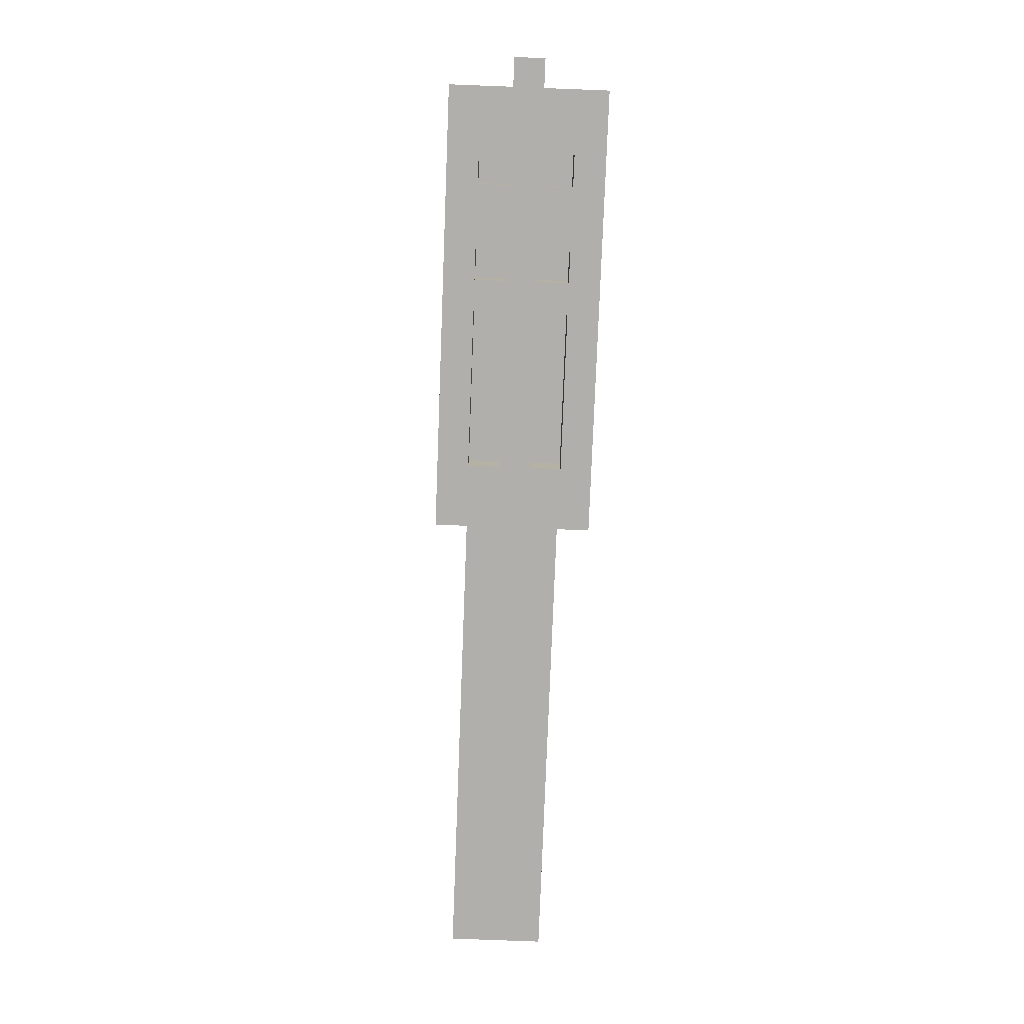
<metadata>
{"format":"obj","ext":"obj","renderer":"f3d","projection":"perspective","resolution":1024,"background":"white","views":[{"elev":-78.3,"azim":-92.2,"up":"+Z"}]}
</metadata>
<code>
o
v -0.4 1.8 0.5
v -0.4 1.8 0.4
v -0.4 1.9 0.5
v -0.4 1.9 0.4
v -0.3 1.6 0.7
v -0.3 1.6 0.2
v -0.3 1.7 0.6
v -0.3 1.7 0.3
v -0.3 1.8 0.5
v -0.3 1.8 0.4
v -0.3 1.9 0.5
v -0.3 1.9 0.4
v -0.3 2 0.6
v -0.3 2 0.3
v -0.3 2.1 0.7
v -0.3 2.1 0.2
v 0 1.6 0.6
v 0 1.6 0.5
v 0 1.6 0.4
v 0 1.6 0.3
v 0 1.7 0.7
v 0 1.7 0.6
v 0 1.7 0.5
v 0 1.7 0.4
v 0 1.7 0.3
v 0 1.7 0.2
v 0 1.8 0.7
v 0 1.8 0.6
v 0 1.8 0.3
v 0 1.8 0.2
v 0 1.9 0.7
v 0 1.9 0.6
v 0 1.9 0.3
v 0 1.9 0.2
v 0 2 0.7
v 0 2 0.6
v 0 2 0.5
v 0 2 0.4
v 0 2 0.3
v 0 2 0.2
v 0 2.1 0.6
v 0 2.1 0.5
v 0 2.1 0.4
v 0 2.1 0.3
v 0.3 1.6 0.6
v 0.3 1.6 0.5
v 0.3 1.6 0.4
v 0.3 1.6 0.3
v 0.3 1.7 0.7
v 0.3 1.7 0.6
v 0.3 1.7 0.5
v 0.3 1.7 0.4
v 0.3 1.7 0.3
v 0.3 1.7 0.2
v 0.3 1.8 0.7
v 0.3 1.8 0.6
v 0.3 1.8 0.3
v 0.3 1.8 0.2
v 0.3 1.9 0.7
v 0.3 1.9 0.6
v 0.3 1.9 0.3
v 0.3 1.9 0.2
v 0.3 2 0.7
v 0.3 2 0.6
v 0.3 2 0.5
v 0.3 2 0.4
v 0.3 2 0.3
v 0.3 2 0.2
v 0.3 2.1 0.6
v 0.3 2.1 0.5
v 0.3 2.1 0.4
v 0.3 2.1 0.3
v 0.9 1.6 0.6
v 0.9 1.6 0.5
v 0.9 1.6 0.4
v 0.9 1.6 0.3
v 0.9 1.7 0.7
v 0.9 1.7 0.6
v 0.9 1.7 0.5
v 0.9 1.7 0.4
v 0.9 1.7 0.3
v 0.9 1.7 0.2
v 0.9 1.8 0.7
v 0.9 1.8 0.6
v 0.9 1.8 0.3
v 0.9 1.8 0.2
v 0.9 1.9 0.7
v 0.9 1.9 0.6
v 0.9 1.9 0.3
v 0.9 1.9 0.2
v 0.9 2 0.7
v 0.9 2 0.6
v 0.9 2 0.5
v 0.9 2 0.4
v 0.9 2 0.3
v 0.9 2 0.2
v 0.9 2.1 0.6
v 0.9 2.1 0.5
v 0.9 2.1 0.4
v 0.9 2.1 0.3
v 1.8 1.8 0.5
v 1.8 1.8 0.4
v 1.8 1.9 0.5
v 1.8 1.9 0.4
v -0.1 1.6 0.6
v -0.1 1.6 0.5
v -0.1 1.6 0.4
v -0.1 1.6 0.3
v -0.1 1.7 0.7
v -0.1 1.7 0.6
v -0.1 1.7 0.5
v -0.1 1.7 0.4
v -0.1 1.7 0.3
v -0.1 1.7 0.2
v -0.1 1.8 0.7
v -0.1 1.8 0.6
v -0.1 1.8 0.3
v -0.1 1.8 0.2
v -0.1 1.9 0.7
v -0.1 1.9 0.6
v -0.1 1.9 0.3
v -0.1 1.9 0.2
v -0.1 2 0.7
v -0.1 2 0.6
v -0.1 2 0.5
v -0.1 2 0.4
v -0.1 2 0.3
v -0.1 2 0.2
v -0.1 2.1 0.6
v -0.1 2.1 0.5
v -0.1 2.1 0.4
v -0.1 2.1 0.3
v 0.2 1.6 0.6
v 0.2 1.6 0.5
v 0.2 1.6 0.4
v 0.2 1.6 0.3
v 0.2 1.7 0.7
v 0.2 1.7 0.6
v 0.2 1.7 0.5
v 0.2 1.7 0.4
v 0.2 1.7 0.3
v 0.2 1.7 0.2
v 0.2 1.8 0.7
v 0.2 1.8 0.6
v 0.2 1.8 0.3
v 0.2 1.8 0.2
v 0.2 1.9 0.7
v 0.2 1.9 0.6
v 0.2 1.9 0.3
v 0.2 1.9 0.2
v 0.2 2 0.7
v 0.2 2 0.6
v 0.2 2 0.5
v 0.2 2 0.4
v 0.2 2 0.3
v 0.2 2 0.2
v 0.2 2.1 0.6
v 0.2 2.1 0.5
v 0.2 2.1 0.4
v 0.2 2.1 0.3
v 0.4 1.6 0.6
v 0.4 1.6 0.5
v 0.4 1.6 0.4
v 0.4 1.6 0.3
v 0.4 1.7 0.7
v 0.4 1.7 0.6
v 0.4 1.7 0.5
v 0.4 1.7 0.4
v 0.4 1.7 0.3
v 0.4 1.7 0.2
v 0.4 1.8 0.7
v 0.4 1.8 0.6
v 0.4 1.8 0.3
v 0.4 1.8 0.2
v 0.4 1.9 0.7
v 0.4 1.9 0.6
v 0.4 1.9 0.3
v 0.4 1.9 0.2
v 0.4 2 0.7
v 0.4 2 0.6
v 0.4 2 0.5
v 0.4 2 0.4
v 0.4 2 0.3
v 0.4 2 0.2
v 0.4 2.1 0.6
v 0.4 2.1 0.5
v 0.4 2.1 0.4
v 0.4 2.1 0.3
v 1.1 1.6 0.7
v 1.1 1.6 0.2
v 1.1 1.7 0.6
v 1.1 1.7 0.3
v 1.1 2 0.6
v 1.1 2 0.3
v 1.1 2.1 0.7
v 1.1 2.1 0.2
v 1.7 1.8 0.5
v 1.7 1.8 0.4
v 1.7 1.9 0.5
v 1.7 1.9 0.4
v 2.5 1.8 0.5
v 2.5 1.8 0.4
v 2.5 1.9 0.5
v 2.5 1.9 0.4
v 2.6 1.7 0.6
v 2.6 1.7 0.3
v 2.6 1.8 0.5
v 2.6 1.8 0.4
v 2.6 1.9 0.5
v 2.6 1.9 0.4
v 2.6 2 0.6
v 2.6 2 0.3
v -0.3 1.6 0.7
v -0.3 2.1 0.7
v -0.2 1.6 0.7
v -0.2 2.1 0.7
v -0.1 1.7 0.7
v -0.1 1.8 0.7
v -0.1 1.9 0.7
v -0.1 2 0.7
v 0 1.7 0.7
v 0 1.8 0.7
v 0 1.9 0.7
v 0 2 0.7
v 0.2 1.7 0.7
v 0.2 1.8 0.7
v 0.2 1.9 0.7
v 0.2 2 0.7
v 0.3 1.6 0.7
v 0.3 1.7 0.7
v 0.3 1.8 0.7
v 0.3 1.9 0.7
v 0.3 2 0.7
v 0.3 2.1 0.7
v 0.4 1.6 0.7
v 0.4 1.7 0.7
v 0.4 1.8 0.7
v 0.4 1.9 0.7
v 0.4 2 0.7
v 0.4 2.1 0.7
v 0.9 1.6 0.7
v 0.9 1.7 0.7
v 0.9 1.8 0.7
v 0.9 1.9 0.7
v 0.9 2 0.7
v 0.9 2.1 0.7
v 1.1 1.6 0.7
v 1.1 2.1 0.7
v -0.1 1.7 0.6
v -0.1 1.8 0.6
v -0.1 1.9 0.6
v -0.1 2 0.6
v 0 1.7 0.6
v 0 1.8 0.6
v 0 1.9 0.6
v 0 2 0.6
v 0.2 1.7 0.6
v 0.2 1.8 0.6
v 0.2 1.9 0.6
v 0.2 2 0.6
v 0.3 1.7 0.6
v 0.3 1.8 0.6
v 0.3 1.9 0.6
v 0.3 2 0.6
v 0.4 1.7 0.6
v 0.4 1.8 0.6
v 0.4 1.9 0.6
v 0.4 2 0.6
v 0.9 1.7 0.6
v 0.9 1.8 0.6
v 0.9 1.9 0.6
v 0.9 2 0.6
v 1.1 1.7 0.6
v 1.1 2 0.6
v 2.6 1.7 0.6
v 2.6 2 0.6
v -0.4 1.8 0.5
v -0.4 1.9 0.5
v -0.3 1.8 0.5
v -0.3 1.9 0.5
v -0.1 1.6 0.5
v -0.1 1.7 0.5
v -0.1 2 0.5
v -0.1 2.1 0.5
v 0 1.6 0.5
v 0 1.7 0.5
v 0 2 0.5
v 0 2.1 0.5
v 0.2 1.6 0.5
v 0.2 1.7 0.5
v 0.2 2 0.5
v 0.2 2.1 0.5
v 0.3 1.6 0.5
v 0.3 1.7 0.5
v 0.3 2 0.5
v 0.3 2.1 0.5
v 0.4 1.6 0.5
v 0.4 1.7 0.5
v 0.4 2 0.5
v 0.4 2.1 0.5
v 0.9 1.6 0.5
v 0.9 1.7 0.5
v 0.9 2 0.5
v 0.9 2.1 0.5
v 1.7 1.8 0.4
v 1.7 1.9 0.4
v 1.8 1.8 0.4
v 1.8 1.9 0.4
v 2.5 1.8 0.4
v 2.5 1.9 0.4
v 2.6 1.8 0.4
v 2.6 1.9 0.4
v -0.1 1.6 0.3
v -0.1 1.7 0.3
v -0.1 2 0.3
v -0.1 2.1 0.3
v 0 1.6 0.3
v 0 1.7 0.3
v 0 2 0.3
v 0 2.1 0.3
v 0.2 1.6 0.3
v 0.2 1.7 0.3
v 0.2 2 0.3
v 0.2 2.1 0.3
v 0.3 1.6 0.3
v 0.3 1.7 0.3
v 0.3 2 0.3
v 0.3 2.1 0.3
v 0.4 1.6 0.3
v 0.4 1.7 0.3
v 0.4 2 0.3
v 0.4 2.1 0.3
v 0.9 1.6 0.3
v 0.9 1.7 0.3
v 0.9 2 0.3
v 0.9 2.1 0.3
v -0.1 1.6 0.6
v -0.1 1.7 0.6
v -0.1 2 0.6
v -0.1 2.1 0.6
v 0 1.6 0.6
v 0 1.7 0.6
v 0 2 0.6
v 0 2.1 0.6
v 0.2 1.6 0.6
v 0.2 1.7 0.6
v 0.2 2 0.6
v 0.2 2.1 0.6
v 0.3 1.6 0.6
v 0.3 1.7 0.6
v 0.3 2 0.6
v 0.3 2.1 0.6
v 0.4 1.6 0.6
v 0.4 1.7 0.6
v 0.4 2 0.6
v 0.4 2.1 0.6
v 0.9 1.6 0.6
v 0.9 1.7 0.6
v 0.9 2 0.6
v 0.9 2.1 0.6
v 1.7 1.8 0.5
v 1.7 1.9 0.5
v 1.8 1.8 0.5
v 1.8 1.9 0.5
v 2.5 1.8 0.5
v 2.5 1.9 0.5
v 2.6 1.8 0.5
v 2.6 1.9 0.5
v -0.4 1.8 0.4
v -0.4 1.9 0.4
v -0.3 1.8 0.4
v -0.3 1.9 0.4
v -0.1 1.6 0.4
v -0.1 1.7 0.4
v -0.1 2 0.4
v -0.1 2.1 0.4
v 0 1.6 0.4
v 0 1.7 0.4
v 0 2 0.4
v 0 2.1 0.4
v 0.2 1.6 0.4
v 0.2 1.7 0.4
v 0.2 2 0.4
v 0.2 2.1 0.4
v 0.3 1.6 0.4
v 0.3 1.7 0.4
v 0.3 2 0.4
v 0.3 2.1 0.4
v 0.4 1.6 0.4
v 0.4 1.7 0.4
v 0.4 2 0.4
v 0.4 2.1 0.4
v 0.9 1.6 0.4
v 0.9 1.7 0.4
v 0.9 2 0.4
v 0.9 2.1 0.4
v -0.1 1.7 0.3
v -0.1 1.8 0.3
v -0.1 1.9 0.3
v -0.1 2 0.3
v 0 1.7 0.3
v 0 1.8 0.3
v 0 1.9 0.3
v 0 2 0.3
v 0.2 1.7 0.3
v 0.2 1.8 0.3
v 0.2 1.9 0.3
v 0.2 2 0.3
v 0.3 1.7 0.3
v 0.3 1.8 0.3
v 0.3 1.9 0.3
v 0.3 2 0.3
v 0.4 1.7 0.3
v 0.4 1.8 0.3
v 0.4 1.9 0.3
v 0.4 2 0.3
v 0.9 1.7 0.3
v 0.9 1.8 0.3
v 0.9 1.9 0.3
v 0.9 2 0.3
v 1.1 1.7 0.3
v 1.1 2 0.3
v 2.6 1.7 0.3
v 2.6 2 0.3
v -0.3 1.6 0.2
v -0.3 2.1 0.2
v -0.2 1.6 0.2
v -0.2 2.1 0.2
v -0.1 1.7 0.2
v -0.1 1.8 0.2
v -0.1 1.9 0.2
v -0.1 2 0.2
v 0 1.7 0.2
v 0 1.8 0.2
v 0 1.9 0.2
v 0 2 0.2
v 0.2 1.7 0.2
v 0.2 1.8 0.2
v 0.2 1.9 0.2
v 0.2 2 0.2
v 0.3 1.6 0.2
v 0.3 1.7 0.2
v 0.3 1.8 0.2
v 0.3 1.9 0.2
v 0.3 2 0.2
v 0.3 2.1 0.2
v 0.4 1.6 0.2
v 0.4 1.7 0.2
v 0.4 1.8 0.2
v 0.4 1.9 0.2
v 0.4 2 0.2
v 0.4 2.1 0.2
v 0.9 1.6 0.2
v 0.9 1.7 0.2
v 0.9 1.8 0.2
v 0.9 1.9 0.2
v 0.9 2 0.2
v 0.9 2.1 0.2
v 1.1 1.6 0.2
v 1.1 2.1 0.2
v -0.3 1.6 0.7
v -0.2 1.6 0.7
v 0.3 1.6 0.7
v 0.4 1.6 0.7
v 0.9 1.6 0.7
v 1.1 1.6 0.7
v -0.1 1.6 0.6
v 0 1.6 0.6
v 0.2 1.6 0.6
v 0.3 1.6 0.6
v 0.4 1.6 0.6
v 0.9 1.6 0.6
v -0.1 1.6 0.5
v 0 1.6 0.5
v 0.2 1.6 0.5
v 0.3 1.6 0.5
v 0.4 1.6 0.5
v 0.9 1.6 0.5
v -0.1 1.6 0.4
v 0 1.6 0.4
v 0.2 1.6 0.4
v 0.3 1.6 0.4
v 0.4 1.6 0.4
v 0.9 1.6 0.4
v -0.1 1.6 0.3
v 0 1.6 0.3
v 0.2 1.6 0.3
v 0.3 1.6 0.3
v 0.4 1.6 0.3
v 0.9 1.6 0.3
v -0.3 1.6 0.2
v -0.2 1.6 0.2
v 0.3 1.6 0.2
v 0.4 1.6 0.2
v 0.9 1.6 0.2
v 1.1 1.6 0.2
v -0.1 1.7 0.6
v 0 1.7 0.6
v 0.2 1.7 0.6
v 0.3 1.7 0.6
v 0.4 1.7 0.6
v 0.9 1.7 0.6
v 1.1 1.7 0.6
v 2.6 1.7 0.6
v -0.1 1.7 0.5
v 0 1.7 0.5
v 0.2 1.7 0.5
v 0.3 1.7 0.5
v 0.4 1.7 0.5
v 0.9 1.7 0.5
v -0.1 1.7 0.4
v 0 1.7 0.4
v 0.2 1.7 0.4
v 0.3 1.7 0.4
v 0.4 1.7 0.4
v 0.9 1.7 0.4
v -0.1 1.7 0.3
v 0 1.7 0.3
v 0.2 1.7 0.3
v 0.3 1.7 0.3
v 0.4 1.7 0.3
v 0.9 1.7 0.3
v 1.1 1.7 0.3
v 2.6 1.7 0.3
v -0.1 1.8 0.7
v 0 1.8 0.7
v 0.2 1.8 0.7
v 0.3 1.8 0.7
v 0.4 1.8 0.7
v 0.9 1.8 0.7
v -0.1 1.8 0.6
v 0 1.8 0.6
v 0.2 1.8 0.6
v 0.3 1.8 0.6
v 0.4 1.8 0.6
v 0.9 1.8 0.6
v -0.4 1.8 0.5
v -0.3 1.8 0.5
v -0.4 1.8 0.4
v -0.3 1.8 0.4
v -0.1 1.8 0.3
v 0 1.8 0.3
v 0.2 1.8 0.3
v 0.3 1.8 0.3
v 0.4 1.8 0.3
v 0.9 1.8 0.3
v -0.1 1.8 0.2
v 0 1.8 0.2
v 0.2 1.8 0.2
v 0.3 1.8 0.2
v 0.4 1.8 0.2
v 0.9 1.8 0.2
v 1.7 1.9 0.5
v 1.8 1.9 0.5
v 2.5 1.9 0.5
v 2.6 1.9 0.5
v 1.7 1.9 0.4
v 1.8 1.9 0.4
v 2.5 1.9 0.4
v 2.6 1.9 0.4
v -0.1 2 0.7
v 0 2 0.7
v 0.2 2 0.7
v 0.3 2 0.7
v 0.4 2 0.7
v 0.9 2 0.7
v -0.1 2 0.6
v 0 2 0.6
v 0.2 2 0.6
v 0.3 2 0.6
v 0.4 2 0.6
v 0.9 2 0.6
v -0.1 2 0.3
v 0 2 0.3
v 0.2 2 0.3
v 0.3 2 0.3
v 0.4 2 0.3
v 0.9 2 0.3
v -0.1 2 0.2
v 0 2 0.2
v 0.2 2 0.2
v 0.3 2 0.2
v 0.4 2 0.2
v 0.9 2 0.2
v -0.1 1.7 0.7
v 0 1.7 0.7
v 0.2 1.7 0.7
v 0.3 1.7 0.7
v 0.4 1.7 0.7
v 0.9 1.7 0.7
v -0.1 1.7 0.6
v 0 1.7 0.6
v 0.2 1.7 0.6
v 0.3 1.7 0.6
v 0.4 1.7 0.6
v 0.9 1.7 0.6
v -0.1 1.7 0.3
v 0 1.7 0.3
v 0.2 1.7 0.3
v 0.3 1.7 0.3
v 0.4 1.7 0.3
v 0.9 1.7 0.3
v -0.1 1.7 0.2
v 0 1.7 0.2
v 0.2 1.7 0.2
v 0.3 1.7 0.2
v 0.4 1.7 0.2
v 0.9 1.7 0.2
v 1.7 1.8 0.5
v 1.8 1.8 0.5
v 2.5 1.8 0.5
v 2.6 1.8 0.5
v 1.7 1.8 0.4
v 1.8 1.8 0.4
v 2.5 1.8 0.4
v 2.6 1.8 0.4
v -0.1 1.9 0.7
v 0 1.9 0.7
v 0.2 1.9 0.7
v 0.3 1.9 0.7
v 0.4 1.9 0.7
v 0.9 1.9 0.7
v -0.1 1.9 0.6
v 0 1.9 0.6
v 0.2 1.9 0.6
v 0.3 1.9 0.6
v 0.4 1.9 0.6
v 0.9 1.9 0.6
v -0.4 1.9 0.5
v -0.3 1.9 0.5
v -0.4 1.9 0.4
v -0.3 1.9 0.4
v -0.1 1.9 0.3
v 0 1.9 0.3
v 0.2 1.9 0.3
v 0.3 1.9 0.3
v 0.4 1.9 0.3
v 0.9 1.9 0.3
v -0.1 1.9 0.2
v 0 1.9 0.2
v 0.2 1.9 0.2
v 0.3 1.9 0.2
v 0.4 1.9 0.2
v 0.9 1.9 0.2
v -0.1 2 0.6
v 0 2 0.6
v 0.2 2 0.6
v 0.3 2 0.6
v 0.4 2 0.6
v 0.9 2 0.6
v 1.1 2 0.6
v 2.6 2 0.6
v -0.1 2 0.5
v 0 2 0.5
v 0.2 2 0.5
v 0.3 2 0.5
v 0.4 2 0.5
v 0.9 2 0.5
v -0.1 2 0.4
v 0 2 0.4
v 0.2 2 0.4
v 0.3 2 0.4
v 0.4 2 0.4
v 0.9 2 0.4
v -0.1 2 0.3
v 0 2 0.3
v 0.2 2 0.3
v 0.3 2 0.3
v 0.4 2 0.3
v 0.9 2 0.3
v 1.1 2 0.3
v 2.6 2 0.3
v -0.3 2.1 0.7
v -0.2 2.1 0.7
v 0.3 2.1 0.7
v 0.4 2.1 0.7
v 0.9 2.1 0.7
v 1.1 2.1 0.7
v -0.1 2.1 0.6
v 0 2.1 0.6
v 0.2 2.1 0.6
v 0.3 2.1 0.6
v 0.4 2.1 0.6
v 0.9 2.1 0.6
v -0.1 2.1 0.5
v 0 2.1 0.5
v 0.2 2.1 0.5
v 0.3 2.1 0.5
v 0.4 2.1 0.5
v 0.9 2.1 0.5
v -0.1 2.1 0.4
v 0 2.1 0.4
v 0.2 2.1 0.4
v 0.3 2.1 0.4
v 0.4 2.1 0.4
v 0.9 2.1 0.4
v -0.1 2.1 0.3
v 0 2.1 0.3
v 0.2 2.1 0.3
v 0.3 2.1 0.3
v 0.4 2.1 0.3
v 0.9 2.1 0.3
v -0.3 2.1 0.2
v -0.2 2.1 0.2
v 0.3 2.1 0.2
v 0.4 2.1 0.2
v 0.9 2.1 0.2
v 1.1 2.1 0.2
f 3 2 1
f 4 2 3
f 7 6 5
f 8 6 7
f 9 8 7
f 10 8 9
f 11 9 7
f 12 8 10
f 13 7 5
f 13 12 11
f 13 11 7
f 14 8 12
f 14 12 13
f 14 6 8
f 15 13 5
f 15 14 13
f 16 6 14
f 16 14 15
f 22 18 17
f 23 18 22
f 24 20 19
f 25 20 24
f 27 22 21
f 28 22 27
f 29 26 25
f 30 26 29
f 35 32 31
f 36 32 35
f 39 34 33
f 40 34 39
f 41 37 36
f 42 37 41
f 43 39 38
f 44 39 43
f 50 46 45
f 51 46 50
f 52 48 47
f 53 48 52
f 55 50 49
f 56 50 55
f 57 54 53
f 58 54 57
f 63 60 59
f 64 60 63
f 67 62 61
f 68 62 67
f 69 65 64
f 70 65 69
f 71 67 66
f 72 67 71
f 78 74 73
f 79 74 78
f 80 76 75
f 81 76 80
f 83 78 77
f 84 78 83
f 85 82 81
f 86 82 85
f 91 88 87
f 92 88 91
f 95 90 89
f 96 90 95
f 97 93 92
f 98 93 97
f 99 95 94
f 100 95 99
f 103 102 101
f 104 102 103
f 105 106 110
f 110 106 111
f 107 108 112
f 112 108 113
f 109 110 115
f 115 110 116
f 113 114 117
f 117 114 118
f 119 120 123
f 123 120 124
f 121 122 127
f 127 122 128
f 124 125 129
f 129 125 130
f 126 127 131
f 131 127 132
f 133 134 138
f 138 134 139
f 135 136 140
f 140 136 141
f 137 138 143
f 143 138 144
f 141 142 145
f 145 142 146
f 147 148 151
f 151 148 152
f 149 150 155
f 155 150 156
f 152 153 157
f 157 153 158
f 154 155 159
f 159 155 160
f 161 162 166
f 166 162 167
f 163 164 168
f 168 164 169
f 165 166 171
f 171 166 172
f 169 170 173
f 173 170 174
f 175 176 179
f 179 176 180
f 177 178 183
f 183 178 184
f 180 181 185
f 185 181 186
f 182 183 187
f 187 183 188
f 189 190 191
f 191 190 192
f 189 191 193
f 192 190 194
f 189 193 195
f 193 194 195
f 194 190 196
f 195 194 196
f 197 198 199
f 199 198 200
f 201 202 203
f 203 202 204
f 205 206 207
f 207 206 208
f 205 207 209
f 208 206 210
f 205 209 211
f 209 210 211
f 210 206 212
f 211 210 212
f 215 214 213
f 216 214 215
f 217 216 215
f 218 216 217
f 219 216 218
f 220 216 219
f 221 217 215
f 222 219 218
f 223 219 222
f 224 216 220
f 225 223 222
f 225 224 223
f 225 221 215
f 225 222 221
f 226 224 225
f 227 224 226
f 228 216 224
f 228 224 227
f 229 225 215
f 230 225 229
f 231 227 226
f 232 227 231
f 233 216 228
f 234 216 233
f 235 230 229
f 235 232 231
f 235 234 233
f 235 233 232
f 235 231 230
f 236 234 235
f 237 234 236
f 238 234 237
f 239 234 238
f 240 234 239
f 241 236 235
f 242 236 241
f 243 238 237
f 244 238 243
f 245 240 239
f 246 240 245
f 247 244 243
f 247 242 241
f 247 246 245
f 247 245 244
f 247 243 242
f 248 246 247
f 253 250 249
f 254 250 253
f 255 252 251
f 256 252 255
f 261 258 257
f 262 258 261
f 263 260 259
f 264 260 263
f 269 266 265
f 270 266 269
f 271 268 267
f 272 268 271
f 275 274 273
f 276 274 275
f 279 278 277
f 280 278 279
f 285 282 281
f 286 282 285
f 287 284 283
f 288 284 287
f 293 290 289
f 294 290 293
f 295 292 291
f 296 292 295
f 301 298 297
f 302 298 301
f 303 300 299
f 304 300 303
f 307 306 305
f 308 306 307
f 311 310 309
f 312 310 311
f 317 314 313
f 318 314 317
f 319 316 315
f 320 316 319
f 325 322 321
f 326 322 325
f 327 324 323
f 328 324 327
f 333 330 329
f 334 330 333
f 335 332 331
f 336 332 335
f 337 338 341
f 341 338 342
f 339 340 343
f 343 340 344
f 345 346 349
f 349 346 350
f 347 348 351
f 351 348 352
f 353 354 357
f 357 354 358
f 355 356 359
f 359 356 360
f 361 362 363
f 363 362 364
f 365 366 367
f 367 366 368
f 369 370 371
f 371 370 372
f 373 374 377
f 377 374 378
f 375 376 379
f 379 376 380
f 381 382 385
f 385 382 386
f 383 384 387
f 387 384 388
f 389 390 393
f 393 390 394
f 391 392 395
f 395 392 396
f 397 398 401
f 401 398 402
f 399 400 403
f 403 400 404
f 405 406 409
f 409 406 410
f 407 408 411
f 411 408 412
f 413 414 417
f 417 414 418
f 415 416 419
f 419 416 420
f 421 422 423
f 423 422 424
f 425 426 427
f 427 426 428
f 427 428 429
f 429 428 430
f 430 428 431
f 431 428 432
f 427 429 433
f 430 431 434
f 434 431 435
f 432 428 436
f 434 435 437
f 435 436 437
f 427 433 437
f 433 434 437
f 437 436 438
f 438 436 439
f 436 428 440
f 439 436 440
f 427 437 441
f 441 437 442
f 438 439 443
f 443 439 444
f 440 428 445
f 445 428 446
f 441 442 447
f 443 444 447
f 445 446 447
f 444 445 447
f 442 443 447
f 447 446 448
f 448 446 449
f 449 446 450
f 450 446 451
f 451 446 452
f 447 448 453
f 453 448 454
f 449 450 455
f 455 450 456
f 451 452 457
f 457 452 458
f 455 456 459
f 453 454 459
f 457 458 459
f 456 457 459
f 454 455 459
f 459 458 460
f 467 463 462
f 468 463 467
f 469 463 468
f 470 464 463
f 470 463 469
f 471 465 464
f 471 464 470
f 472 466 465
f 472 465 471
f 473 467 462
f 474 469 468
f 475 469 474
f 476 471 470
f 477 471 476
f 478 466 472
f 479 475 474
f 479 478 477
f 479 473 462
f 479 477 476
f 479 476 475
f 479 474 473
f 480 478 479
f 481 478 480
f 482 478 481
f 483 478 482
f 484 466 478
f 484 478 483
f 485 479 462
f 486 481 480
f 487 481 486
f 488 483 482
f 489 483 488
f 490 466 484
f 491 462 461
f 492 487 486
f 492 462 491
f 492 485 462
f 492 486 485
f 492 488 487
f 493 489 488
f 493 488 492
f 494 490 489
f 494 489 493
f 495 466 490
f 495 490 494
f 496 466 495
f 505 498 497
f 506 498 505
f 507 500 499
f 508 500 507
f 509 502 501
f 510 502 509
f 517 512 511
f 518 512 517
f 519 514 513
f 520 514 519
f 521 516 515
f 522 516 521
f 523 504 503
f 524 504 523
f 531 526 525
f 532 526 531
f 533 528 527
f 534 528 533
f 535 530 529
f 536 530 535
f 539 538 537
f 540 538 539
f 547 542 541
f 548 542 547
f 549 544 543
f 550 544 549
f 551 546 545
f 552 546 551
f 557 554 553
f 558 554 557
f 559 556 555
f 560 556 559
f 567 562 561
f 568 562 567
f 569 564 563
f 570 564 569
f 571 566 565
f 572 566 571
f 579 574 573
f 580 574 579
f 581 576 575
f 582 576 581
f 583 578 577
f 584 578 583
f 585 586 591
f 591 586 592
f 587 588 593
f 593 588 594
f 589 590 595
f 595 590 596
f 597 598 603
f 603 598 604
f 599 600 605
f 605 600 606
f 601 602 607
f 607 602 608
f 609 610 613
f 613 610 614
f 611 612 615
f 615 612 616
f 617 618 623
f 623 618 624
f 619 620 625
f 625 620 626
f 621 622 627
f 627 622 628
f 629 630 631
f 631 630 632
f 633 634 639
f 639 634 640
f 635 636 641
f 641 636 642
f 637 638 643
f 643 638 644
f 645 646 653
f 653 646 654
f 647 648 655
f 655 648 656
f 649 650 657
f 657 650 658
f 659 660 665
f 665 660 666
f 661 662 667
f 667 662 668
f 663 664 669
f 669 664 670
f 651 652 671
f 671 652 672
f 674 675 679
f 679 675 680
f 680 675 681
f 675 676 682
f 681 675 682
f 676 677 683
f 682 676 683
f 677 678 684
f 683 677 684
f 674 679 685
f 680 681 686
f 686 681 687
f 682 683 688
f 688 683 689
f 684 678 690
f 686 687 691
f 689 690 691
f 674 685 691
f 688 689 691
f 687 688 691
f 685 686 691
f 691 690 692
f 692 690 693
f 693 690 694
f 694 690 695
f 690 678 696
f 695 690 696
f 674 691 697
f 692 693 698
f 698 693 699
f 694 695 700
f 700 695 701
f 696 678 702
f 673 674 703
f 698 699 704
f 703 674 704
f 674 697 704
f 697 698 704
f 699 700 704
f 700 701 705
f 704 700 705
f 701 702 706
f 705 701 706
f 702 678 707
f 706 702 707
f 707 678 708

</code>
